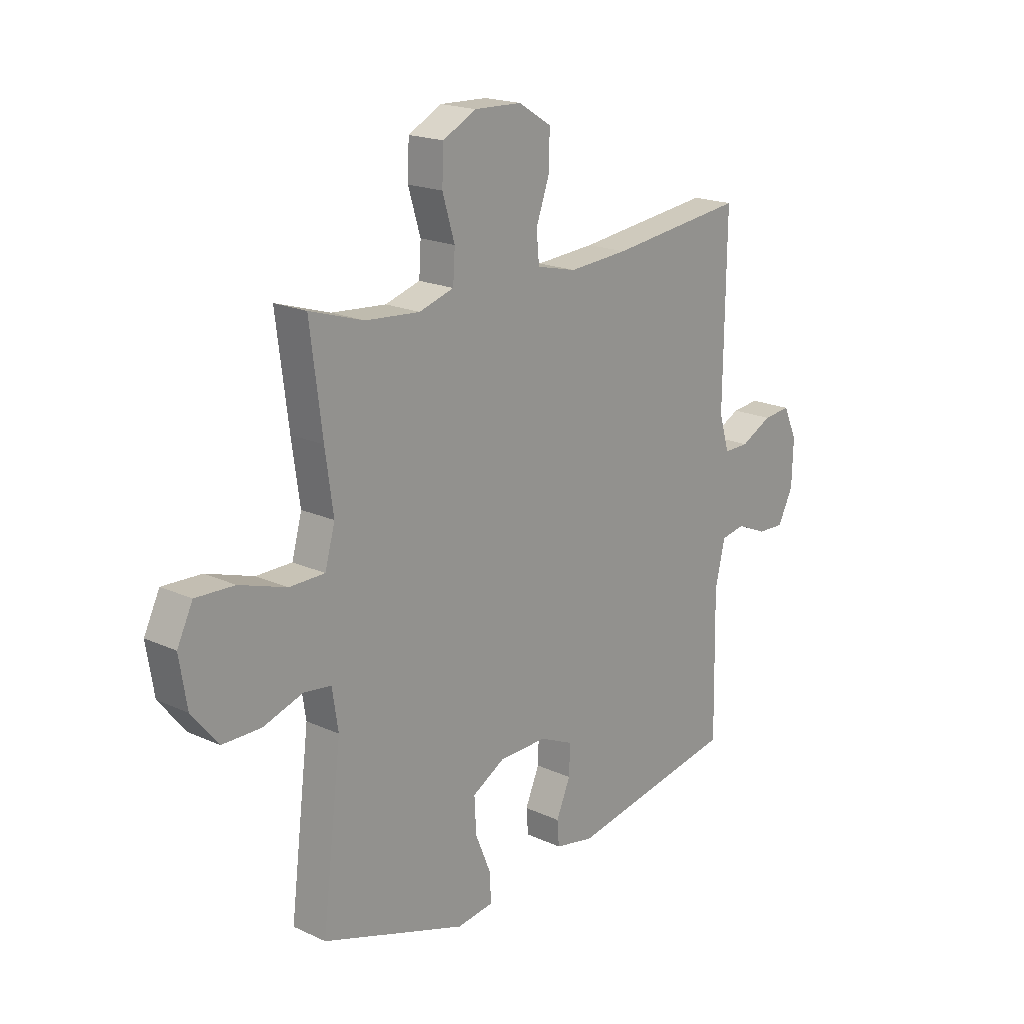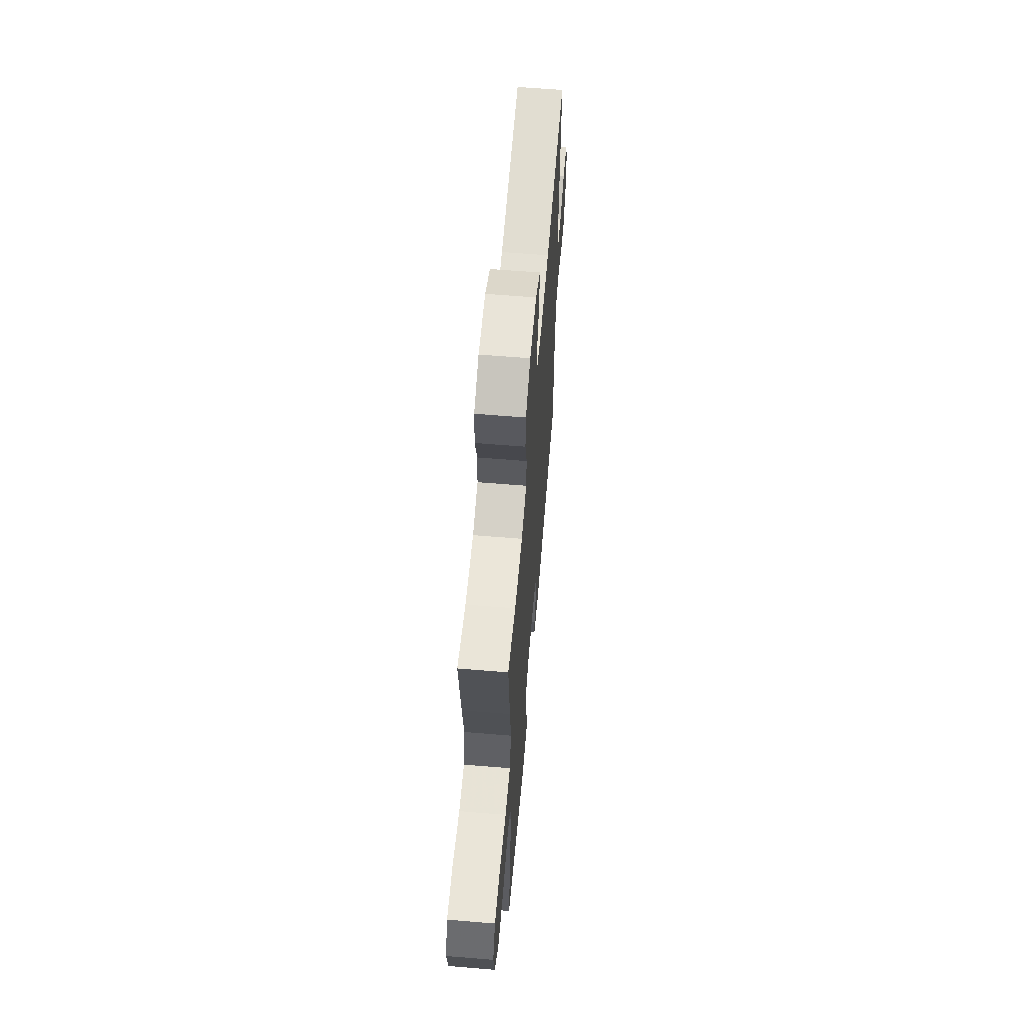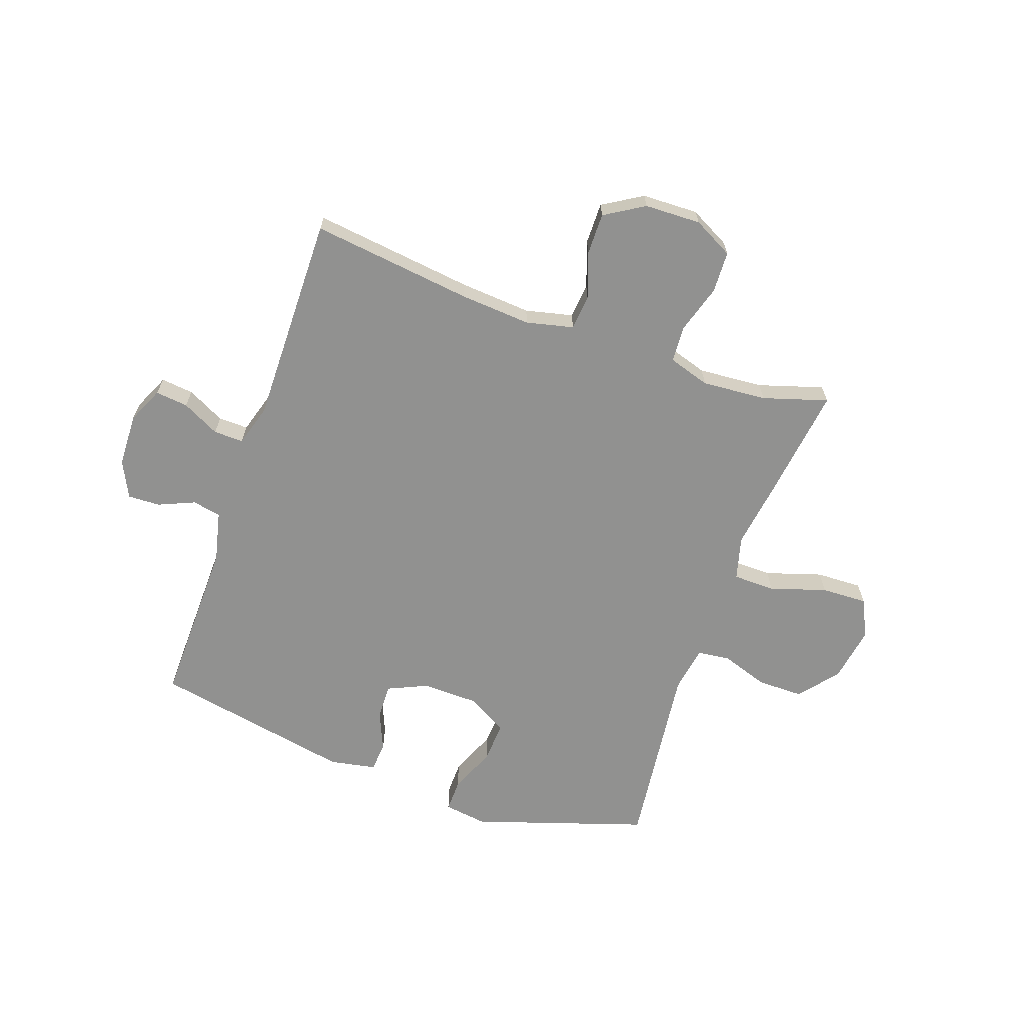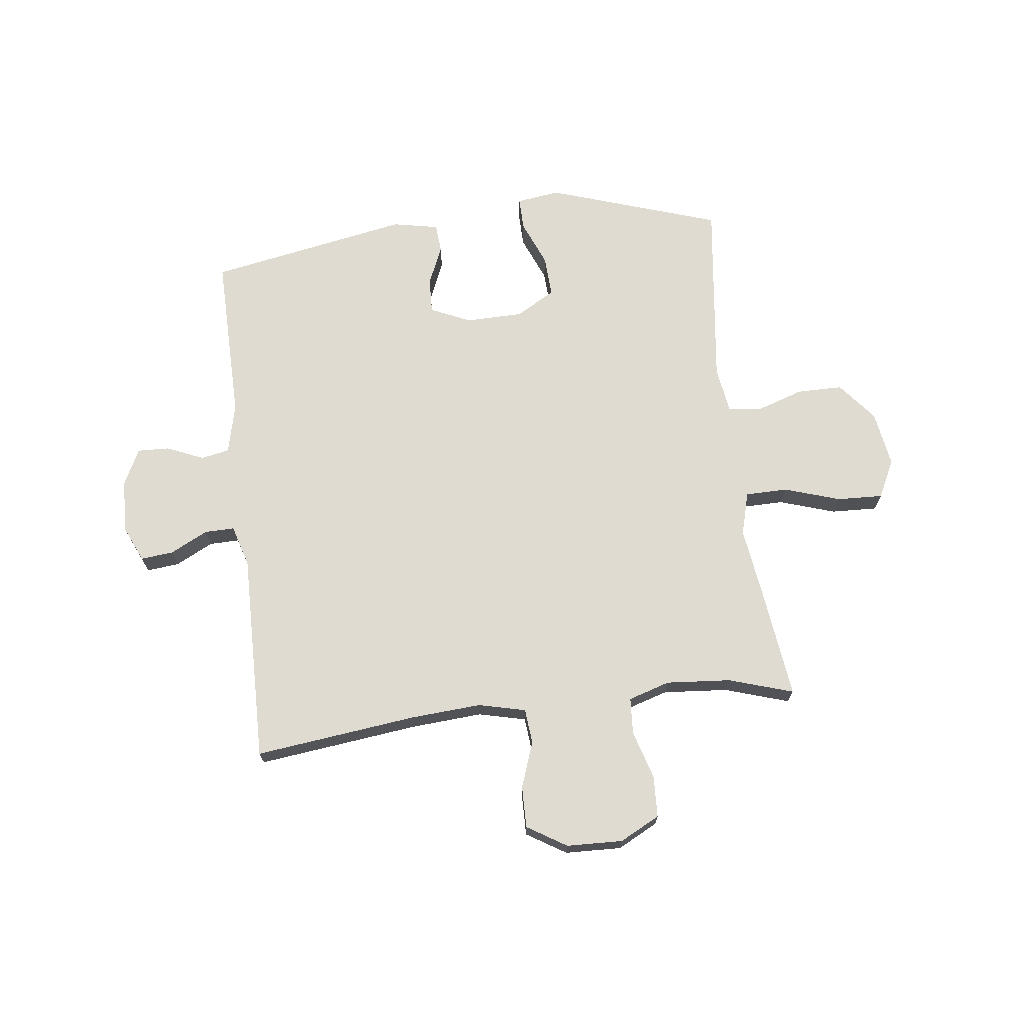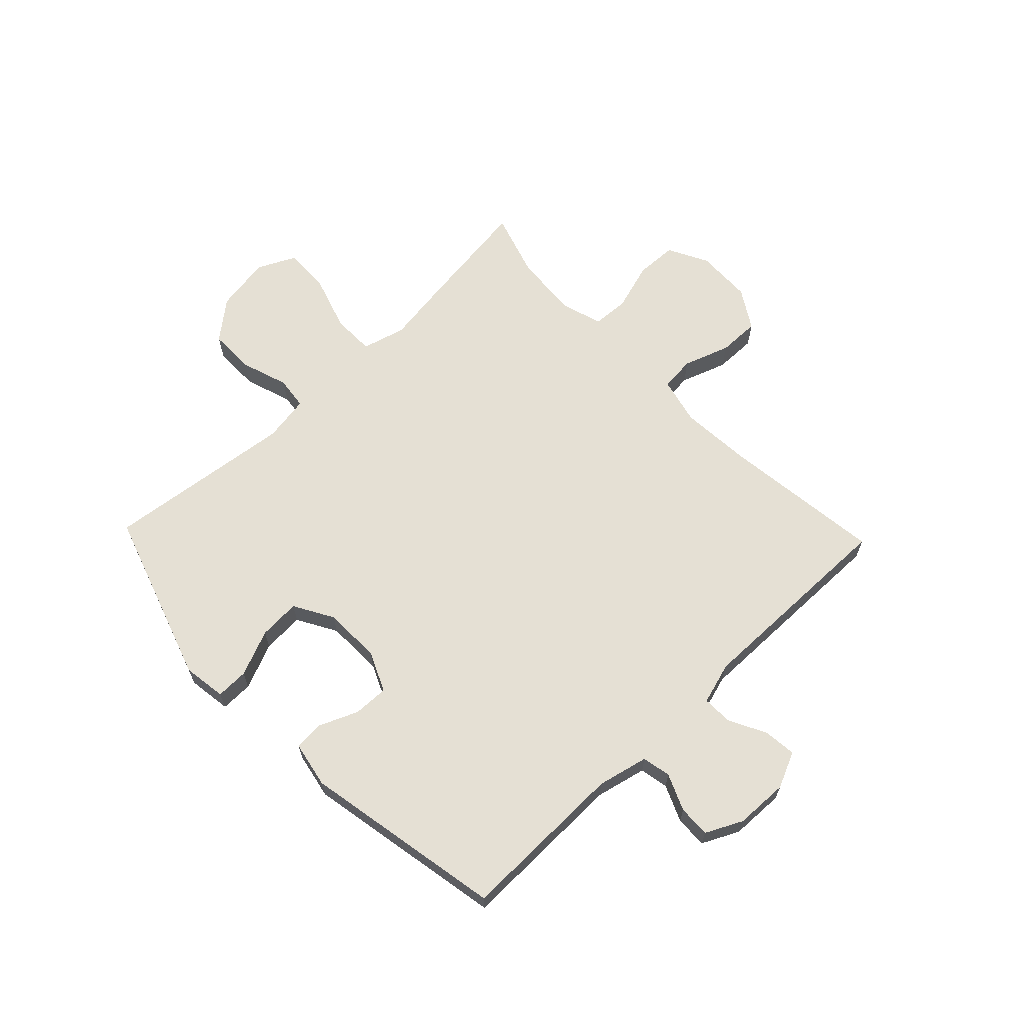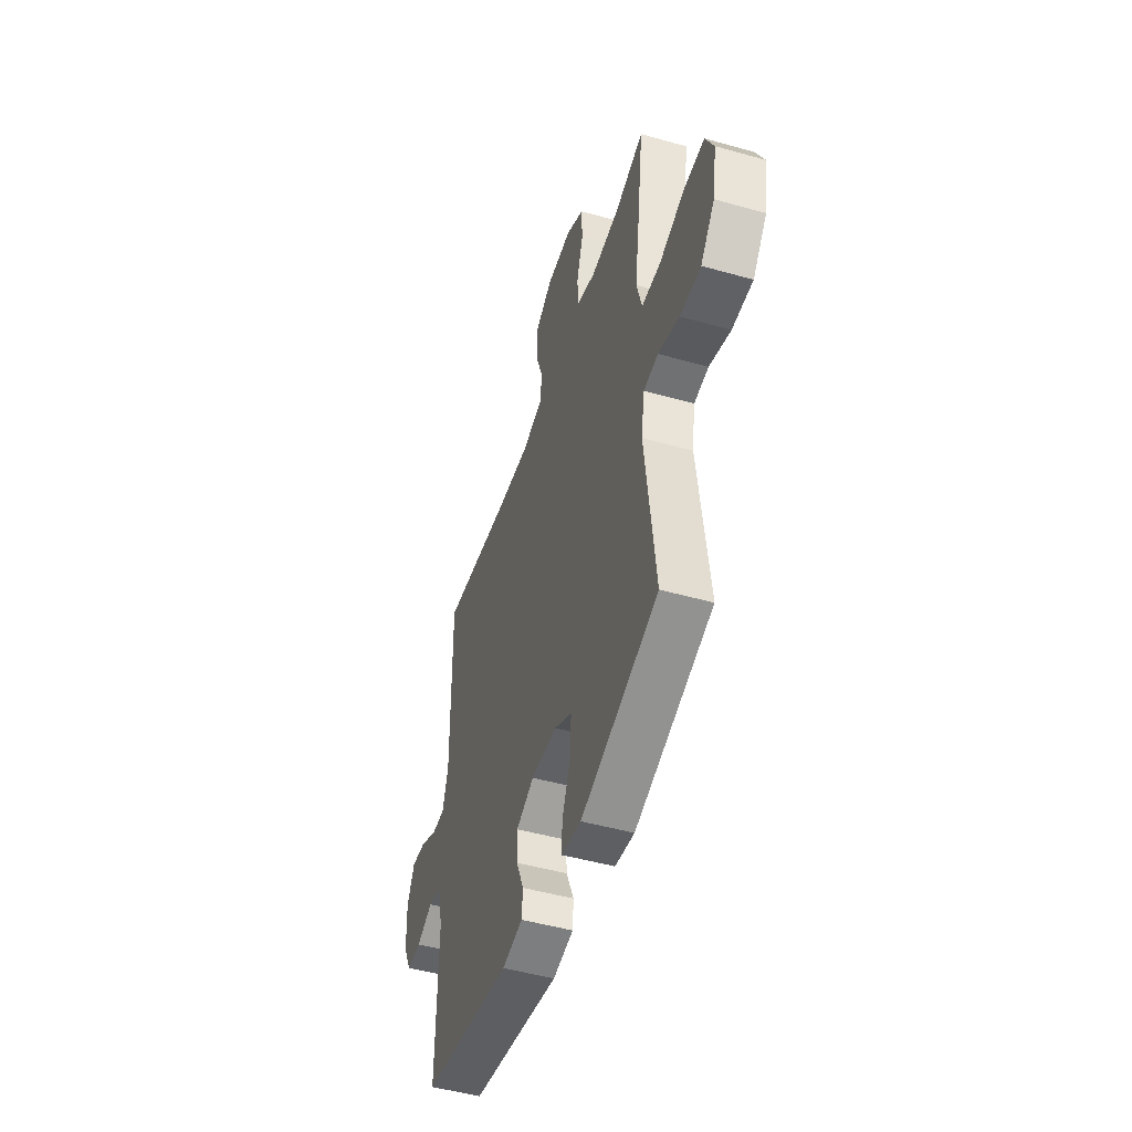
<metadata>
{"format":"obj","ext":"obj","renderer":"f3d","projection":"perspective","resolution":1024,"background":"white","views":[{"elev":18.9,"azim":131.2,"up":"+Z"},{"elev":61.8,"azim":94.8,"up":"+Z"},{"elev":-65.9,"azim":-19.5,"up":"+Y"},{"elev":69.9,"azim":-6.8,"up":"+Y"},{"elev":65.2,"azim":-133.8,"up":"+Y"},{"elev":-48.5,"azim":72.5,"up":"+Z"}]}
</metadata>
<code>
v 0.5 0.07 -0.5
v 0.193 0.07 -0.601
v 0.116 0.07 -0.59
v 0.117 0.07 -0.532
v 0.151 0.07 -0.45
v 0.155 0.07 -0.376
v 0.085 0.07 -0.336
v -0.017 0.07 -0.334
v -0.088 0.07 -0.366
v -0.086 0.07 -0.429
v -0.056 0.07 -0.499
v -0.06 0.07 -0.551
v -0.142 0.07 -0.567
v -0.5 0.07 -0.5
v -0.495 0.07 -0.201
v -0.516 0.07 -0.111
v -0.567 0.07 -0.101
v -0.632 0.07 -0.129
v -0.689 0.07 -0.131
v -0.721 0.07 -0.066
v -0.724 0.07 0.029
v -0.695 0.07 0.093
v -0.637 0.07 0.087
v -0.57 0.07 0.053
v -0.517 0.07 0.052
v -0.495 0.07 0.126
v -0.5 0.07 0.5
v -0.212 0.07 0.465
v -0.086 0.07 0.456
v -0.002 0.07 0.476
v 0.004 0.07 0.538
v -0.025 0.07 0.62
v -0.026 0.07 0.694
v 0.044 0.07 0.737
v 0.144 0.07 0.74
v 0.215 0.07 0.703
v 0.218 0.07 0.629
v 0.192 0.07 0.543
v 0.196 0.07 0.478
v 0.27 0.07 0.455
v 0.385 0.07 0.464
v 0.5 0.07 0.5
v 0.474 0.07 0.297
v 0.457 0.07 0.177
v 0.478 0.07 0.1
v 0.553 0.07 0.099
v 0.653 0.07 0.131
v 0.735 0.07 0.134
v 0.768 0.07 0.066
v 0.752 0.07 -0.033
v 0.696 0.07 -0.102
v 0.614 0.07 -0.102
v 0.53 0.07 -0.074
v 0.472 0.07 -0.081
v 0.459 0.07 -0.164
v 0.5 0 -0.5
v 0.193 0 -0.601
v 0.116 0 -0.59
v 0.117 0 -0.532
v 0.151 0 -0.45
v 0.155 0 -0.376
v 0.085 0 -0.336
v -0.017 0 -0.334
v -0.088 0 -0.366
v -0.086 0 -0.429
v -0.056 0 -0.499
v -0.06 0 -0.551
v -0.142 0 -0.567
v -0.5 0 -0.5
v -0.495 0 -0.201
v -0.516 0 -0.111
v -0.567 0 -0.101
v -0.632 0 -0.129
v -0.689 0 -0.131
v -0.721 0 -0.066
v -0.724 0 0.029
v -0.695 0 0.093
v -0.637 0 0.087
v -0.57 0 0.053
v -0.517 0 0.052
v -0.495 0 0.126
v -0.5 0 0.5
v -0.212 0 0.465
v -0.086 0 0.456
v -0.002 0 0.476
v 0.004 0 0.538
v -0.025 0 0.62
v -0.026 0 0.694
v 0.044 0 0.737
v 0.144 0 0.74
v 0.215 0 0.703
v 0.218 0 0.629
v 0.192 0 0.543
v 0.196 0 0.478
v 0.27 0 0.455
v 0.385 0 0.464
v 0.5 0 0.5
v 0.474 0 0.297
v 0.457 0 0.177
v 0.478 0 0.1
v 0.553 0 0.099
v 0.653 0 0.131
v 0.735 0 0.134
v 0.768 0 0.066
v 0.752 0 -0.033
v 0.696 0 -0.102
v 0.614 0 -0.102
v 0.53 0 -0.074
v 0.472 0 -0.081
v 0.459 0 -0.164
f 51 52 53
f 50 51 53
f 49 50 53
f 48 49 53
f 47 48 53
f 46 47 53
f 45 46 53 54
f 44 45 54 55
f 41 42 43 44
f 40 41 44 55
f 36 37 38
f 35 36 38
f 34 35 38
f 33 34 38
f 32 33 38
f 31 32 38
f 30 31 38 39
f 40 55 1
f 39 40 1
f 30 39 1
f 29 30 1
f 22 23 24
f 21 22 24
f 20 21 24
f 19 20 24
f 18 19 24
f 17 18 24
f 16 17 24 25
f 15 16 25 26
f 13 14 15
f 12 13 15
f 11 12 15
f 10 11 15
f 9 10 15 26
f 3 4 5
f 2 3 5
f 1 2 5
f 1 5 6
f 1 6 7
f 29 1 7
f 28 29 7
f 26 27 28
f 9 26 28
f 8 9 28
f 7 8 28
f 108 107 106
f 108 106 105
f 108 105 104
f 108 104 103
f 108 103 102
f 108 102 101
f 109 108 101 100
f 110 109 100 99
f 99 98 97 96
f 110 99 96 95
f 93 92 91
f 93 91 90
f 93 90 89
f 93 89 88
f 93 88 87
f 93 87 86
f 94 93 86 85
f 56 110 95
f 56 95 94
f 56 94 85
f 56 85 84
f 79 78 77
f 79 77 76
f 79 76 75
f 79 75 74
f 79 74 73
f 79 73 72
f 80 79 72 71
f 81 80 71 70
f 70 69 68
f 70 68 67
f 70 67 66
f 70 66 65
f 81 70 65 64
f 60 59 58
f 60 58 57
f 60 57 56
f 61 60 56
f 62 61 56
f 62 56 84
f 62 84 83
f 83 82 81
f 83 81 64
f 83 64 63
f 83 63 62
f 1 56 57 2
f 2 57 58 3
f 3 58 59 4
f 4 59 60 5
f 5 60 61 6
f 6 61 62 7
f 7 62 63 8
f 8 63 64 9
f 9 64 65 10
f 10 65 66 11
f 11 66 67 12
f 12 67 68 13
f 13 68 69 14
f 14 69 70 15
f 15 70 71 16
f 16 71 72 17
f 17 72 73 18
f 18 73 74 19
f 19 74 75 20
f 20 75 76 21
f 21 76 77 22
f 22 77 78 23
f 23 78 79 24
f 24 79 80 25
f 25 80 81 26
f 26 81 82 27
f 27 82 83 28
f 28 83 84 29
f 29 84 85 30
f 30 85 86 31
f 31 86 87 32
f 32 87 88 33
f 33 88 89 34
f 34 89 90 35
f 35 90 91 36
f 36 91 92 37
f 37 92 93 38
f 38 93 94 39
f 39 94 95 40
f 40 95 96 41
f 41 96 97 42
f 42 97 98 43
f 43 98 99 44
f 44 99 100 45
f 45 100 101 46
f 46 101 102 47
f 47 102 103 48
f 48 103 104 49
f 49 104 105 50
f 50 105 106 51
f 51 106 107 52
f 52 107 108 53
f 53 108 109 54
f 54 109 110 55
f 55 110 56 1

</code>
